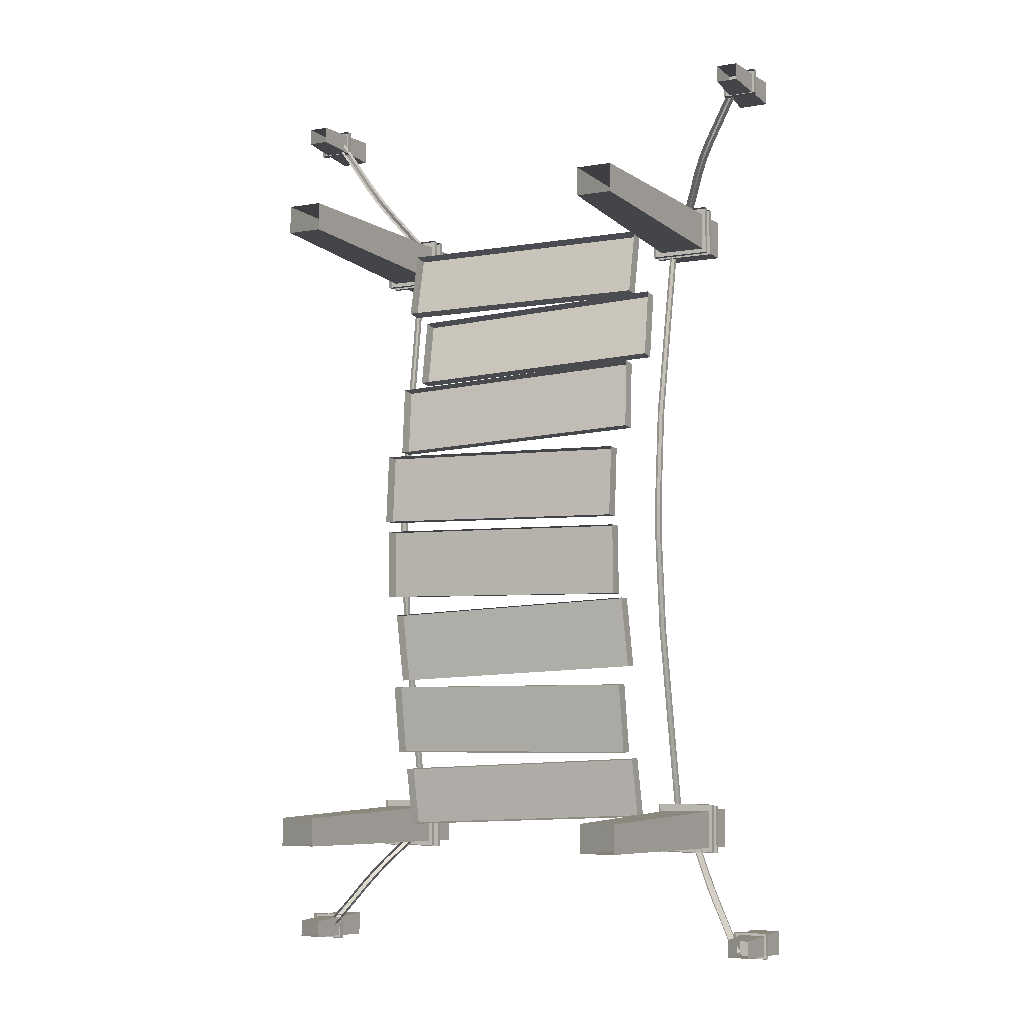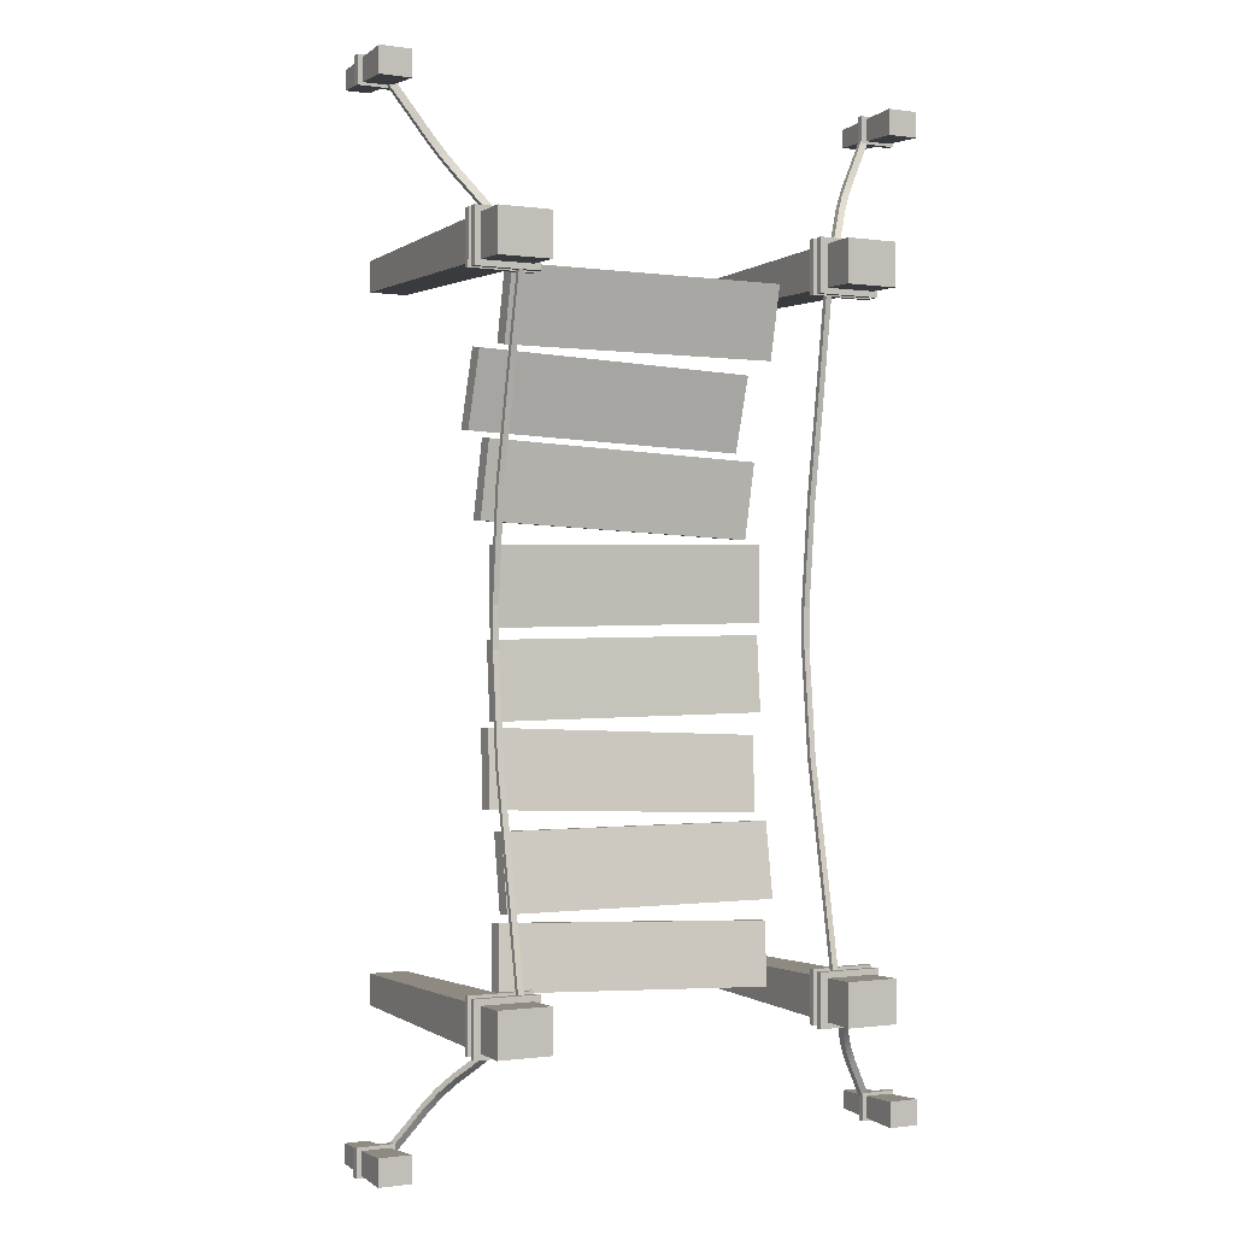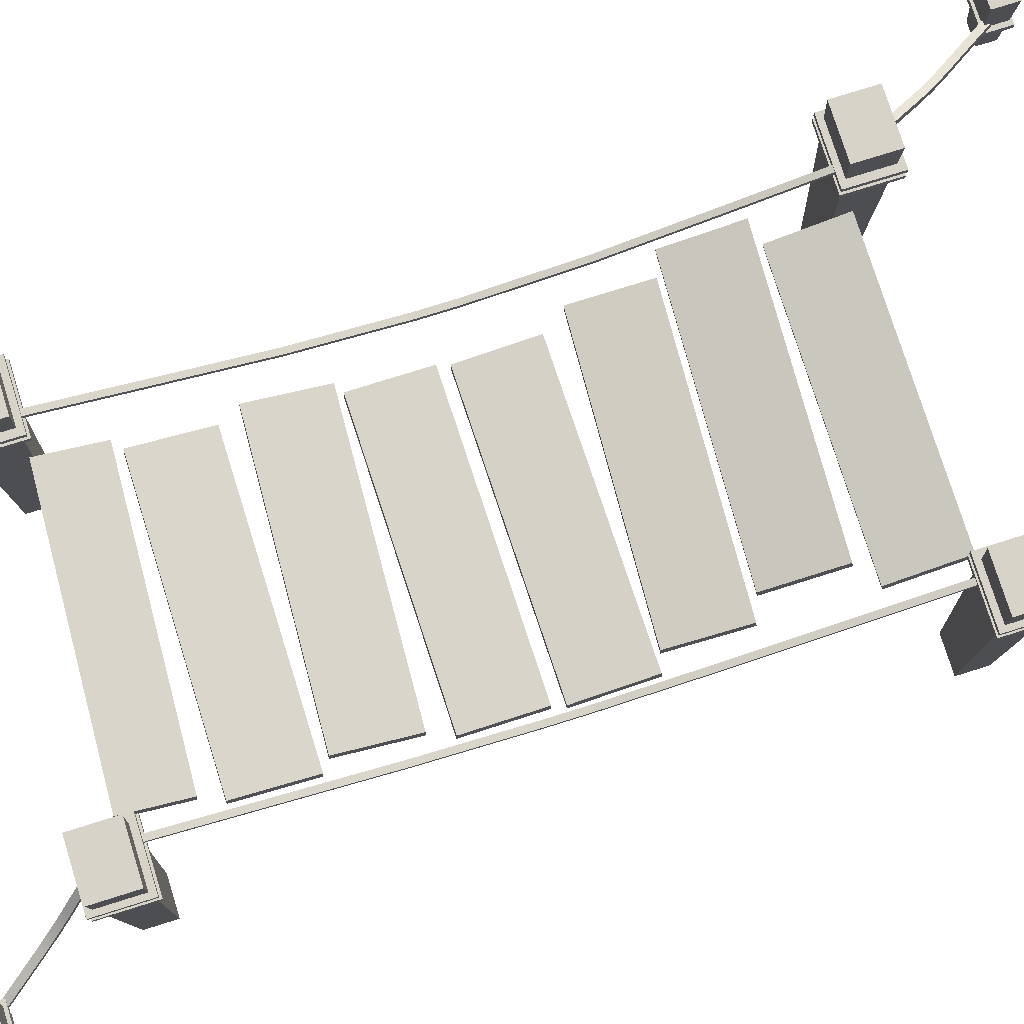
<metadata>
{"format":"obj","ext":"obj","renderer":"f3d","projection":"perspective","resolution":1024,"background":"white","views":[{"elev":-6.5,"azim":26.2,"up":"+Z"},{"elev":-0.5,"azim":151.8,"up":"+Z"},{"elev":77.1,"azim":-107.4,"up":"+Y"}]}
</metadata>
<code>
v  -0.4622 0.5886 2.358
v  2.539 0.5886 2.358
v  -0.4622 0.2497 1.621
v  2.539 0.4254 2.386
v  -0.4622 0.4254 2.386
v  2.539 0.2497 1.621
v  -0.4622 0.4127 1.594
v  2.539 0.4127 1.594
v  2.793 0.3908 1.553
v  -0.2062 0.3908 1.436
v  -0.1766 0.0364 0.6738
v  2.792 0.2277 1.578
v  -0.2072 0.2277 1.462
v  2.823 0.0364 0.7903
v  -0.1759 0.2004 0.6553
v  2.824 0.2004 0.7717
v  2.592 0.1821 0.7095
v  -0.4062 0.1821 0.5764
v  -0.3713 -0.1046 -0.2082
v  2.592 0.018 0.7272
v  -0.407 0.018 0.5941
v  2.627 -0.1046 -0.0751
v  -0.3709 0.0603 -0.2176
v  2.628 0.0603 -0.0845
v  2.448 0.0503 -0.3205
v  -0.5527 0.0503 -0.2641
v  -0.5678 -0.1482 -1.067
v  2.449 -0.1146 -0.312
v  -0.5525 -0.1146 -0.2556
v  2.433 -0.1482 -1.123
v  -0.5678 0.0172 -1.069
v  2.433 0.0172 -1.125
v  -0.4028 0.2605 -4.774
v  2.596 0.2605 -4.637
v  -0.4034 0.4256 -4.759
v  2.595 0.4256 -4.623
v  -0.5353 0.1609 -3.899
v  2.466 0.1609 -3.899
v  -0.5353 0.3258 -3.886
v  2.466 0.3258 -3.886
v  -0.4329 0.1747 -4.11
v  2.566 0.1747 -3.974
v  2.565 0.3396 -3.961
v  -0.4335 0.3396 -4.097
v  -0.4113 0.0185 -3.022
v  2.588 0.0185 -2.894
v  -0.4117 0.1834 -3.013
v  2.587 0.1834 -2.885
v  -0.5353 0.0321 -3.107
v  2.466 0.0321 -3.107
v  2.466 0.1971 -3.097
v  -0.5353 0.1971 -3.097
v  -0.546 -0.0929 -1.996
v  2.455 -0.0929 -2.043
v  -0.5459 0.0721 -1.991
v  2.455 0.0721 -2.039
v  -0.4454 -0.0829 -2.226
v  2.554 -0.0829 -2.097
v  2.553 0.0821 -2.092
v  -0.4456 0.0821 -2.22
v  -0.5332 -0.1385 -1.194
v  2.468 -0.1385 -1.242
v  2.468 0.0267 -1.241
v  -0.5332 0.0267 -1.193
v  2.71 1.207 2.397
v  2.772 1.207 2.397
v  2.71 0.9519 1.293
v  2.772 0.9519 1.293
v  2.71 0.7086 0.189
v  2.772 0.7086 0.189
v  2.71 0.5973 -0.915
v  2.772 0.5973 -0.915
v  2.71 0.5973 -1.33
v  2.772 0.5973 -1.33
v  2.71 0.7086 -2.434
v  2.772 0.7086 -2.434
v  2.71 0.9376 -3.538
v  2.772 0.9376 -3.538
v  2.71 1.172 -4.642
v  2.772 1.172 -4.642
v  2.71 1.26 2.397
v  2.772 1.26 2.397
v  2.71 1.006 1.293
v  2.772 1.006 1.293
v  2.71 0.7619 0.189
v  2.772 0.7619 0.189
v  2.71 0.6506 -0.915
v  2.772 0.6506 -0.915
v  2.71 0.6506 -1.33
v  2.772 0.6506 -1.33
v  2.71 0.7619 -2.434
v  2.772 0.7619 -2.434
v  2.71 0.9916 -3.538
v  2.772 0.9916 -3.538
v  2.71 1.225 -4.642
v  2.772 1.225 -4.642
v  -0.7741 1.036 2.397
v  -0.7121 1.036 2.397
v  -0.7741 0.8782 1.293
v  -0.7121 0.8782 1.293
v  -0.7741 0.7086 0.189
v  -0.7121 0.7086 0.189
v  -0.7741 0.5973 -0.915
v  -0.7121 0.5973 -0.915
v  -0.7741 0.5973 -1.33
v  -0.7121 0.5973 -1.33
v  -0.7741 0.7086 -2.434
v  -0.7121 0.7086 -2.434
v  -0.7741 0.9231 -3.538
v  -0.7121 0.9231 -3.538
v  -0.7741 1.139 -4.642
v  -0.7121 1.139 -4.642
v  -0.7741 1.09 2.397
v  -0.7121 1.09 2.397
v  -0.7741 0.9318 1.293
v  -0.7121 0.9318 1.293
v  -0.7741 0.7619 0.189
v  -0.7121 0.7619 0.189
v  -0.7741 0.6506 -0.915
v  -0.7121 0.6506 -0.915
v  -0.7741 0.6506 -1.33
v  -0.7121 0.6506 -1.33
v  -0.7741 0.7619 -2.434
v  -0.7121 0.7619 -2.434
v  -0.7741 0.977 -3.538
v  -0.7121 0.977 -3.538
v  -0.7741 1.192 -4.642
v  -0.7121 1.192 -4.642
v  -1.214 1.166 2.752
v  -0.5332 1.166 2.752
v  -1.214 1.166 2.19
v  -0.5332 1.166 2.19
v  -1.214 1.227 2.752
v  -0.5332 1.227 2.752
v  -1.214 1.227 2.19
v  -0.5332 1.227 2.19
v  -1.221 1.026 2.752
v  -0.5403 1.026 2.752
v  -1.221 1.026 2.19
v  -0.5403 1.026 2.19
v  -1.221 1.087 2.752
v  -0.5403 1.087 2.752
v  -1.221 1.087 2.19
v  -0.5403 1.087 2.19
v  -1.087 -1.604 2.628
v  -0.6885 -1.604 2.628
v  -1.087 -1.604 2.308
v  -0.6885 -1.604 2.308
v  -1.169 1.604 2.694
v  -0.6069 1.604 2.694
v  -1.169 1.604 2.242
v  -0.6069 1.604 2.242
v  -1.635 0.4072 3.964
v  -1.571 0.3965 3.998
v  -1.525 0.4652 3.78
v  -1.462 0.4545 3.815
v  -1.416 0.5233 3.597
v  -1.353 0.5125 3.631
v  -1.306 0.5774 3.412
v  -1.243 0.5666 3.446
v  -1.198 0.6505 3.236
v  -1.135 0.6398 3.27
v  -1.093 0.7528 3.073
v  -1.029 0.742 3.107
v  -0.9888 0.874 2.919
v  -0.9253 0.8633 2.953
v  -0.8844 0.9914 2.763
v  -0.821 0.9807 2.797
v  -0.7763 1.113 2.602
v  -0.7129 1.102 2.636
v  -1.64 0.4698 3.993
v  -1.576 0.4591 4.027
v  -1.53 0.5278 3.81
v  -1.467 0.5171 3.844
v  -1.421 0.5859 3.626
v  -1.358 0.5751 3.661
v  -1.312 0.64 3.441
v  -1.248 0.6292 3.475
v  -1.204 0.7132 3.265
v  -1.14 0.7024 3.299
v  -1.098 0.8154 3.102
v  -1.034 0.8046 3.136
v  -0.994 0.9366 2.948
v  -0.9305 0.9259 2.982
v  -0.8896 1.054 2.792
v  -0.8261 1.043 2.826
v  -0.789 1.167 2.642
v  -0.7255 1.157 2.676
v  -1.834 0.0193 4.139
v  -1.598 0.0193 4.139
v  -1.834 0.0193 3.95
v  -1.598 0.0193 3.95
v  -1.882 0.9536 4.178
v  -1.55 0.9536 4.178
v  -1.882 0.9536 3.912
v  -1.55 0.9536 3.912
v  -1.903 0.431 4.189
v  -1.519 0.431 4.189
v  -1.903 0.431 3.902
v  -1.519 0.431 3.902
v  -1.903 0.4982 4.189
v  -1.519 0.4982 4.189
v  -1.903 0.4982 3.902
v  -1.519 0.4982 3.902
v  2.697 -1.604 2.628
v  3.096 -1.604 2.628
v  2.697 -1.604 2.308
v  3.096 -1.604 2.308
v  2.615 1.604 2.694
v  3.178 1.604 2.694
v  2.615 1.604 2.242
v  3.178 1.604 2.242
v  2.55 1.026 2.752
v  3.231 1.026 2.752
v  2.55 1.026 2.19
v  3.231 1.026 2.19
v  2.55 1.087 2.752
v  3.231 1.087 2.752
v  2.55 1.087 2.19
v  3.231 1.087 2.19
v  2.55 1.166 2.752
v  3.231 1.166 2.752
v  2.55 1.166 2.19
v  3.231 1.166 2.19
v  2.55 1.227 2.752
v  3.231 1.227 2.752
v  2.55 1.227 2.19
v  3.231 1.227 2.19
v  3.761 0.4863 4.013
v  3.82 0.4772 3.972
v  3.642 0.535 3.833
v  3.701 0.526 3.792
v  3.523 0.5837 3.653
v  3.583 0.5747 3.612
v  3.403 0.6285 3.472
v  3.462 0.6195 3.431
v  3.289 0.6927 3.296
v  3.349 0.6837 3.254
v  3.185 0.7867 3.127
v  3.245 0.7776 3.086
v  3.088 0.9001 2.963
v  3.147 0.891 2.922
v  2.989 1.01 2.799
v  3.048 1 2.757
v  2.886 1.123 2.628
v  2.946 1.113 2.586
v  3.782 0.5502 4.029
v  3.841 0.5412 3.988
v  3.663 0.599 3.849
v  3.722 0.59 3.808
v  3.544 0.6477 3.669
v  3.603 0.6387 3.628
v  3.424 0.6925 3.488
v  3.483 0.6834 3.447
v  3.31 0.7567 3.312
v  3.37 0.7477 3.27
v  3.206 0.8506 3.143
v  3.266 0.8416 3.102
v  3.109 0.9641 2.979
v  3.168 0.955 2.938
v  3.01 1.073 2.815
v  3.069 1.064 2.773
v  2.914 1.179 2.656
v  2.974 1.17 2.614
v  3.779 0.0193 4.139
v  4.014 0.0193 4.139
v  3.779 0.0193 3.95
v  4.014 0.0193 3.95
v  3.731 0.9536 4.178
v  4.062 0.9536 4.178
v  3.731 0.9536 3.912
v  4.062 0.9536 3.912
v  3.705 0.431 4.189
v  4.089 0.431 4.189
v  3.705 0.431 3.902
v  4.089 0.431 3.902
v  3.705 0.4982 4.189
v  4.089 0.4982 4.189
v  3.705 0.4982 3.902
v  4.089 0.4982 3.902
v  2.697 -1.604 -4.646
v  3.096 -1.604 -4.646
v  2.697 -1.604 -4.967
v  3.096 -1.604 -4.967
v  2.615 1.604 -4.581
v  3.178 1.604 -4.581
v  2.615 1.604 -5.033
v  3.178 1.604 -5.033
v  2.55 1.166 -4.527
v  3.231 1.166 -4.527
v  2.55 1.166 -5.088
v  3.231 1.166 -5.088
v  2.55 1.227 -4.527
v  3.231 1.227 -4.527
v  2.55 1.227 -5.088
v  3.231 1.227 -5.088
v  2.55 1.026 -4.511
v  3.231 1.026 -4.511
v  2.55 1.026 -5.072
v  3.231 1.026 -5.072
v  2.55 1.087 -4.511
v  3.231 1.087 -4.511
v  2.55 1.087 -5.072
v  3.231 1.087 -5.072
v  3.801 0.2977 -6.093
v  3.737 0.2811 -6.125
v  3.691 0.3866 -5.922
v  3.628 0.3701 -5.954
v  3.582 0.4756 -5.752
v  3.519 0.459 -5.784
v  3.473 0.5611 -5.579
v  3.409 0.5445 -5.611
v  3.365 0.6638 -5.418
v  3.301 0.6472 -5.45
v  3.259 0.7927 -5.275
v  3.196 0.7761 -5.307
v  3.155 0.9389 -5.144
v  3.091 0.9223 -5.176
v  3.051 1.081 -5.011
v  2.987 1.065 -5.043
v  2.942 1.229 -4.873
v  2.879 1.212 -4.905
v  3.806 0.3543 -6.132
v  3.742 0.3377 -6.164
v  3.697 0.4432 -5.962
v  3.633 0.4267 -5.994
v  3.587 0.5322 -5.791
v  3.524 0.5156 -5.823
v  3.478 0.6177 -5.618
v  3.414 0.6011 -5.65
v  3.37 0.7204 -5.457
v  3.306 0.7038 -5.489
v  3.264 0.8493 -5.315
v  3.201 0.8327 -5.347
v  3.16 0.9955 -5.184
v  3.097 0.9789 -5.216
v  3.056 1.138 -5.051
v  2.992 1.121 -5.083
v  2.955 1.276 -4.923
v  2.892 1.259 -4.955
v  3.705 0.431 -5.928
v  4.089 0.431 -5.928
v  3.705 0.431 -6.215
v  4.089 0.431 -6.215
v  3.705 0.4982 -5.928
v  4.089 0.4982 -5.928
v  3.705 0.4982 -6.215
v  4.089 0.4982 -6.215
v  3.779 0.0193 -5.981
v  4.014 0.0193 -5.981
v  3.779 0.0193 -6.17
v  4.014 0.0193 -6.17
v  3.731 0.9536 -5.942
v  4.062 0.9536 -5.942
v  3.731 0.9536 -6.209
v  4.062 0.9536 -6.209
v  -1.087 -1.604 -4.646
v  -0.6885 -1.604 -4.646
v  -1.087 -1.604 -4.967
v  -0.6885 -1.604 -4.967
v  -1.169 1.604 -4.581
v  -0.6069 1.604 -4.581
v  -1.169 1.604 -5.033
v  -0.6069 1.604 -5.033
v  -1.834 0.0193 -5.981
v  -1.598 0.0193 -5.981
v  -1.834 0.0193 -6.17
v  -1.598 0.0193 -6.17
v  -1.882 0.9536 -5.942
v  -1.55 0.9536 -5.942
v  -1.882 0.9536 -6.209
v  -1.55 0.9536 -6.209
v  -1.593 0.3676 -6.064
v  -1.653 0.3659 -6.022
v  -1.474 0.4469 -5.896
v  -1.534 0.4452 -5.853
v  -1.356 0.5261 -5.727
v  -1.415 0.5245 -5.684
v  -1.235 0.6017 -5.556
v  -1.295 0.6 -5.514
v  -1.122 0.6955 -5.394
v  -1.181 0.6938 -5.351
v  -1.018 0.8173 -5.244
v  -1.077 0.8156 -5.201
v  -0.92 0.9575 -5.102
v  -0.9793 0.9558 -5.06
v  -0.8211 1.094 -4.959
v  -0.8804 1.092 -4.916
v  -0.7185 1.235 -4.81
v  -0.7778 1.233 -4.768
v  -1.614 0.4278 -6.091
v  -1.674 0.4261 -6.049
v  -1.496 0.5071 -5.923
v  -1.555 0.5054 -5.88
v  -1.377 0.5864 -5.754
v  -1.436 0.5847 -5.711
v  -1.256 0.6619 -5.583
v  -1.316 0.6602 -5.541
v  -1.143 0.7557 -5.421
v  -1.202 0.7541 -5.378
v  -1.039 0.8775 -5.271
v  -1.098 0.8759 -5.228
v  -0.941 1.018 -5.129
v  -1 1.016 -5.087
v  -0.8421 1.154 -4.986
v  -0.9014 1.152 -4.943
v  -0.7468 1.286 -4.848
v  -0.8061 1.284 -4.805
v  -1.903 0.431 -5.928
v  -1.519 0.431 -5.928
v  -1.903 0.431 -6.215
v  -1.519 0.431 -6.215
v  -1.903 0.4982 -5.928
v  -1.519 0.4982 -5.928
v  -1.903 0.4982 -6.215
v  -1.519 0.4982 -6.215
v  -1.221 1.026 -4.511
v  -0.5403 1.026 -4.511
v  -1.221 1.026 -5.072
v  -0.5403 1.026 -5.072
v  -1.221 1.087 -4.511
v  -0.5403 1.087 -4.511
v  -1.221 1.087 -5.072
v  -0.5403 1.087 -5.072
v  -1.214 1.166 -4.527
v  -0.5332 1.166 -4.527
v  -1.214 1.166 -5.088
v  -0.5332 1.166 -5.088
v  -1.214 1.227 -4.527
v  -0.5332 1.227 -4.527
v  -1.214 1.227 -5.088
v  -0.5332 1.227 -5.088
o Box137
g Box137
f 5 4 2 1
f 36 35 44 43
f 40 39 52 51
f 48 47 60 59
f 56 55 64 63
f 1 2 8 7
f 10 9 16 15
f 18 17 24 23
f 26 25 32 31
f 3 5 1 7
f 8 2 4 6
f 11 13 10 15
f 16 9 12 14
f 19 21 18 23
f 24 17 20 22
f 27 29 26 31
f 32 25 28 30
f 33 41 44 35
f 36 43 42 34
f 37 49 52 39
f 40 51 50 38
f 45 57 60 47
f 48 59 58 46
f 53 61 64 55
f 56 63 62 54
f 3 7 8 6
f 12 9 10 13
f 11 15 16 14
f 20 17 18 21
f 19 23 24 22
f 28 25 26 29
f 27 31 32 30
f 33 35 36 34
f 37 39 40 38
f 42 43 44 41
f 45 47 48 46
f 50 51 52 49
f 53 55 56 54
f 58 59 60 57
f 62 63 64 61
f 81 82 84 83
f 83 84 86 85
f 85 86 88 87
f 89 90 92 91
f 91 92 94 93
f 93 94 96 95
f 66 68 84 82
f 68 70 86 84
f 70 72 88 86
f 74 76 92 90
f 76 78 94 92
f 78 80 96 94
f 79 77 93 95
f 77 75 91 93
f 75 73 89 91
f 71 69 85 87
f 69 67 83 85
f 67 65 81 83
f 113 114 116 115
f 115 116 118 117
f 117 118 120 119
f 121 122 124 123
f 123 124 126 125
f 125 126 128 127
f 98 100 116 114
f 100 102 118 116
f 102 104 120 118
f 106 108 124 122
f 108 110 126 124
f 110 112 128 126
f 111 109 125 127
f 109 107 123 125
f 107 105 121 123
f 103 101 117 119
f 101 99 115 117
f 99 97 113 115
f 133 134 136 135
f 129 130 134 133
f 130 132 136 134
f 132 131 135 136
f 131 129 133 135
f 141 142 144 143
f 137 138 142 141
f 138 140 144 142
f 140 139 143 144
f 139 137 141 143
f 152 151 149 150
f 146 150 149 145
f 148 152 150 146
f 145 149 151 147
f 152 148 147 151
f 171 172 174 173
f 173 174 176 175
f 175 176 178 177
f 177 178 180 179
f 179 180 182 181
f 181 182 184 183
f 183 184 186 185
f 185 186 188 187
f 154 156 174 172
f 156 158 176 174
f 158 160 178 176
f 160 162 180 178
f 162 164 182 180
f 164 166 184 182
f 166 168 186 184
f 168 170 188 186
f 169 167 185 187
f 167 165 183 185
f 165 163 181 183
f 163 161 179 181
f 161 159 177 179
f 159 157 175 177
f 157 155 173 175
f 155 153 171 173
f 196 195 193 194
f 190 194 193 189
f 192 196 194 190
f 189 193 195 191
f 196 192 191 195
f 201 202 204 203
f 197 198 202 201
f 198 200 204 202
f 200 199 203 204
f 199 197 201 203
f 212 211 209 210
f 206 210 209 205
f 208 212 210 206
f 205 209 211 207
f 212 208 207 211
f 217 218 220 219
f 213 214 218 217
f 214 216 220 218
f 216 215 219 220
f 215 213 217 219
f 225 226 228 227
f 221 222 226 225
f 222 224 228 226
f 224 223 227 228
f 223 221 225 227
f 247 248 250 249
f 249 250 252 251
f 251 252 254 253
f 253 254 256 255
f 255 256 258 257
f 257 258 260 259
f 259 260 262 261
f 261 262 264 263
f 230 232 250 248
f 232 234 252 250
f 234 236 254 252
f 236 238 256 254
f 238 240 258 256
f 240 242 260 258
f 242 244 262 260
f 244 246 264 262
f 245 243 261 263
f 243 241 259 261
f 241 239 257 259
f 239 237 255 257
f 237 235 253 255
f 235 233 251 253
f 233 231 249 251
f 231 229 247 249
f 272 271 269 270
f 266 270 269 265
f 268 272 270 266
f 265 269 271 267
f 272 268 267 271
f 277 278 280 279
f 273 274 278 277
f 274 276 280 278
f 276 275 279 280
f 275 273 277 279
f 288 287 285 286
f 282 286 285 281
f 284 288 286 282
f 281 285 287 283
f 288 284 283 287
f 293 294 296 295
f 289 290 294 293
f 290 292 296 294
f 292 291 295 296
f 291 289 293 295
f 301 302 304 303
f 297 298 302 301
f 298 300 304 302
f 300 299 303 304
f 299 297 301 303
f 323 324 326 325
f 325 326 328 327
f 327 328 330 329
f 329 330 332 331
f 331 332 334 333
f 333 334 336 335
f 335 336 338 337
f 337 338 340 339
f 306 308 326 324
f 308 310 328 326
f 310 312 330 328
f 312 314 332 330
f 314 316 334 332
f 316 318 336 334
f 318 320 338 336
f 320 322 340 338
f 321 319 337 339
f 319 317 335 337
f 317 315 333 335
f 315 313 331 333
f 313 311 329 331
f 311 309 327 329
f 309 307 325 327
f 307 305 323 325
f 345 346 348 347
f 341 342 346 345
f 342 344 348 346
f 344 343 347 348
f 343 341 345 347
f 356 355 353 354
f 350 354 353 349
f 352 356 354 350
f 349 353 355 351
f 356 352 351 355
f 364 363 361 362
f 358 362 361 357
f 360 364 362 358
f 357 361 363 359
f 364 360 359 363
f 372 371 369 370
f 366 370 369 365
f 368 372 370 366
f 365 369 371 367
f 372 368 367 371
f 391 392 394 393
f 393 394 396 395
f 395 396 398 397
f 397 398 400 399
f 399 400 402 401
f 401 402 404 403
f 403 404 406 405
f 405 406 408 407
f 374 376 394 392
f 376 378 396 394
f 378 380 398 396
f 380 382 400 398
f 382 384 402 400
f 384 386 404 402
f 386 388 406 404
f 388 390 408 406
f 389 387 405 407
f 387 385 403 405
f 385 383 401 403
f 383 381 399 401
f 381 379 397 399
f 379 377 395 397
f 377 375 393 395
f 375 373 391 393
f 413 414 416 415
f 409 410 414 413
f 410 412 416 414
f 412 411 415 416
f 411 409 413 415
f 421 422 424 423
f 417 418 422 421
f 418 420 424 422
f 420 419 423 424
f 419 417 421 423
f 429 430 432 431
f 425 426 430 429
f 426 428 432 430
f 428 427 431 432
f 427 425 429 431
f 90 88 72 74
f 73 71 87 89
f 89 87 88 90
f 122 120 104 106
f 105 103 119 121
f 121 119 120 122

</code>
